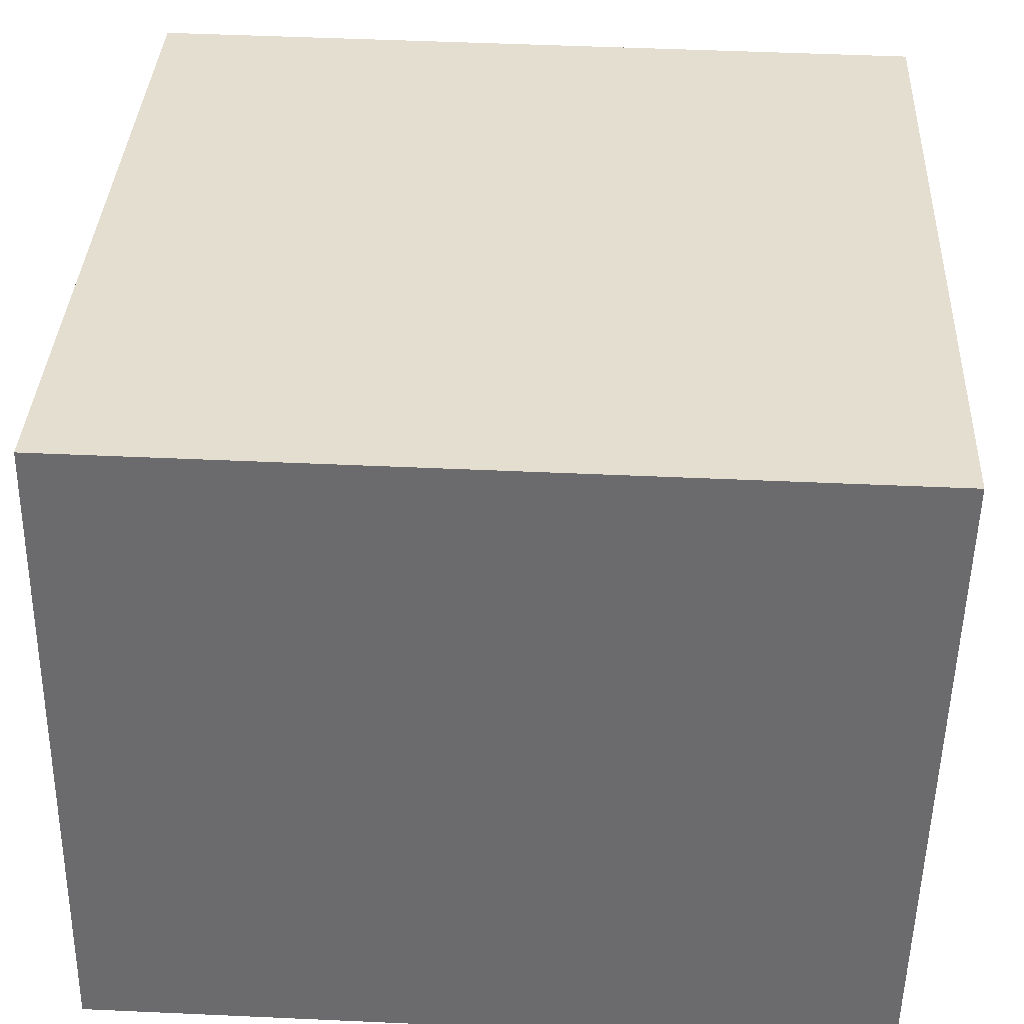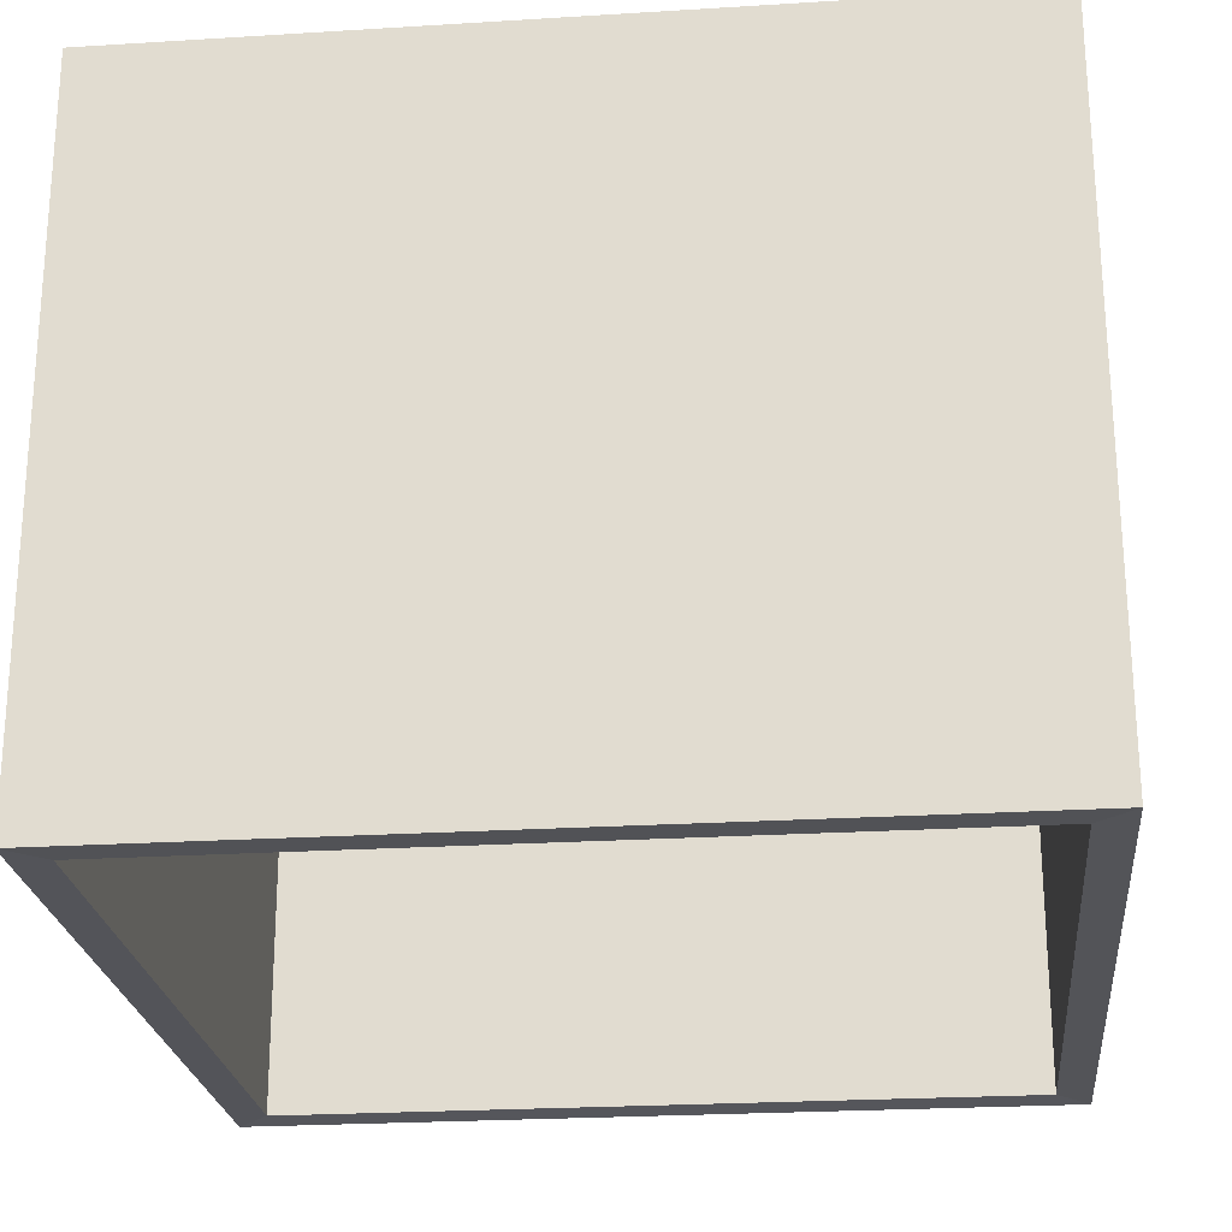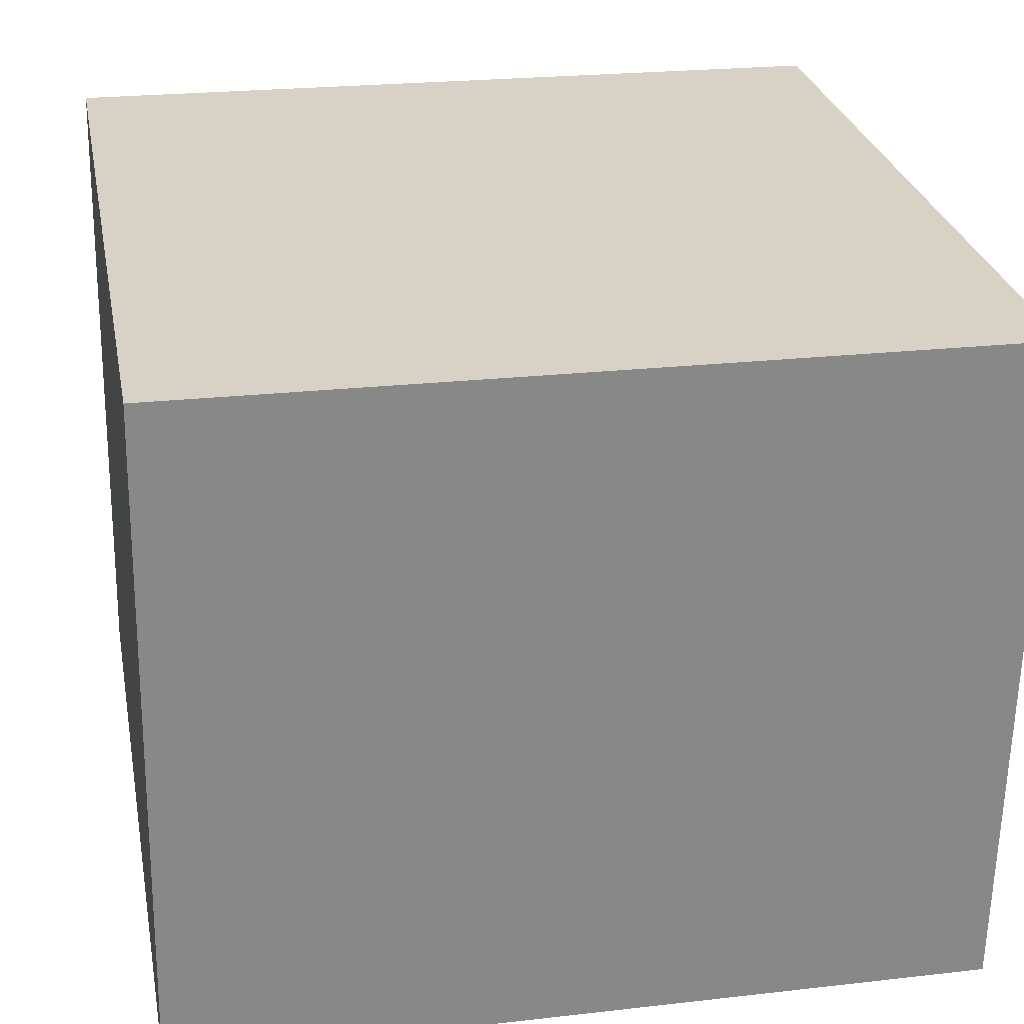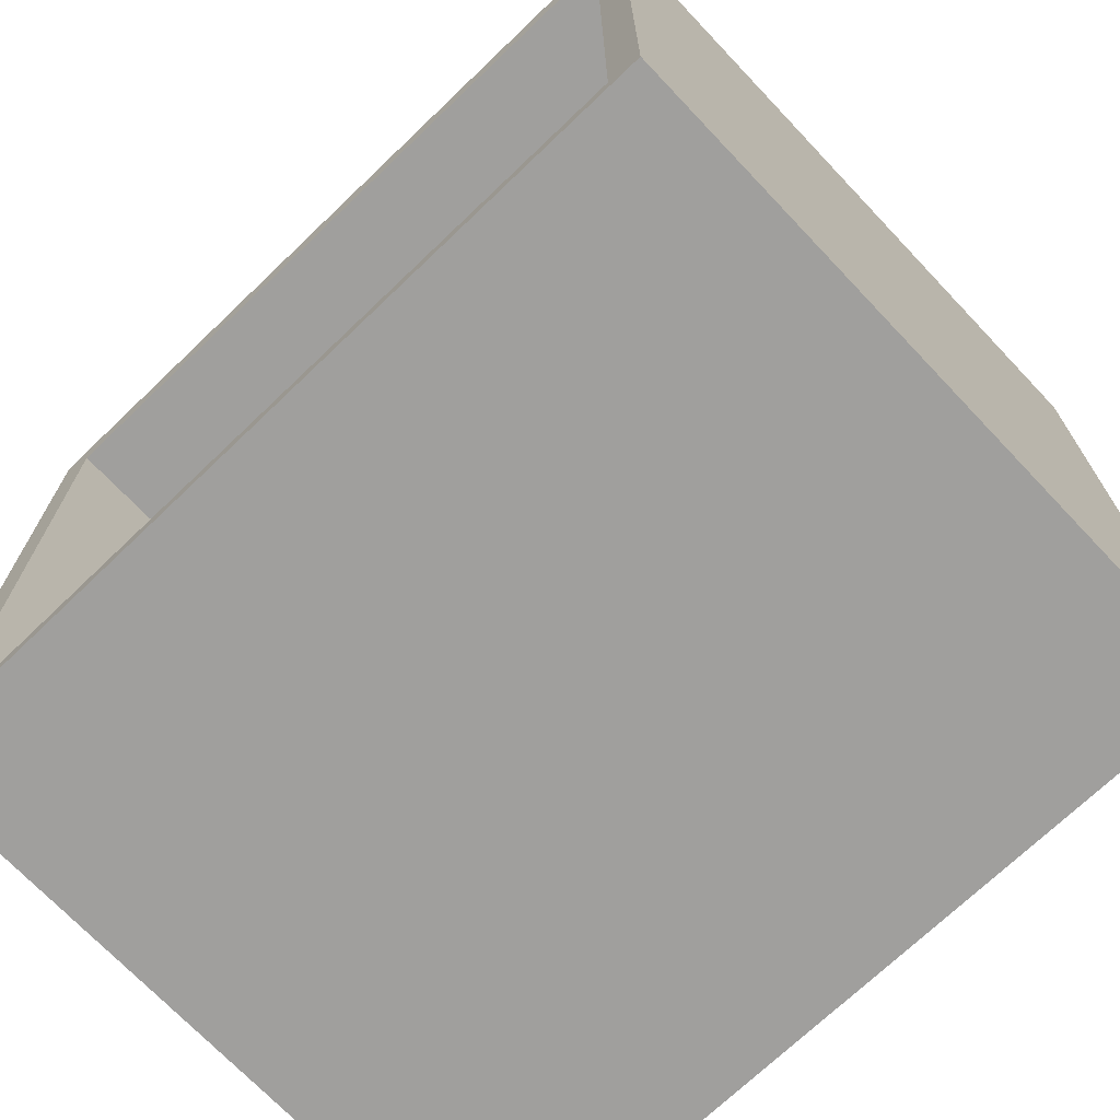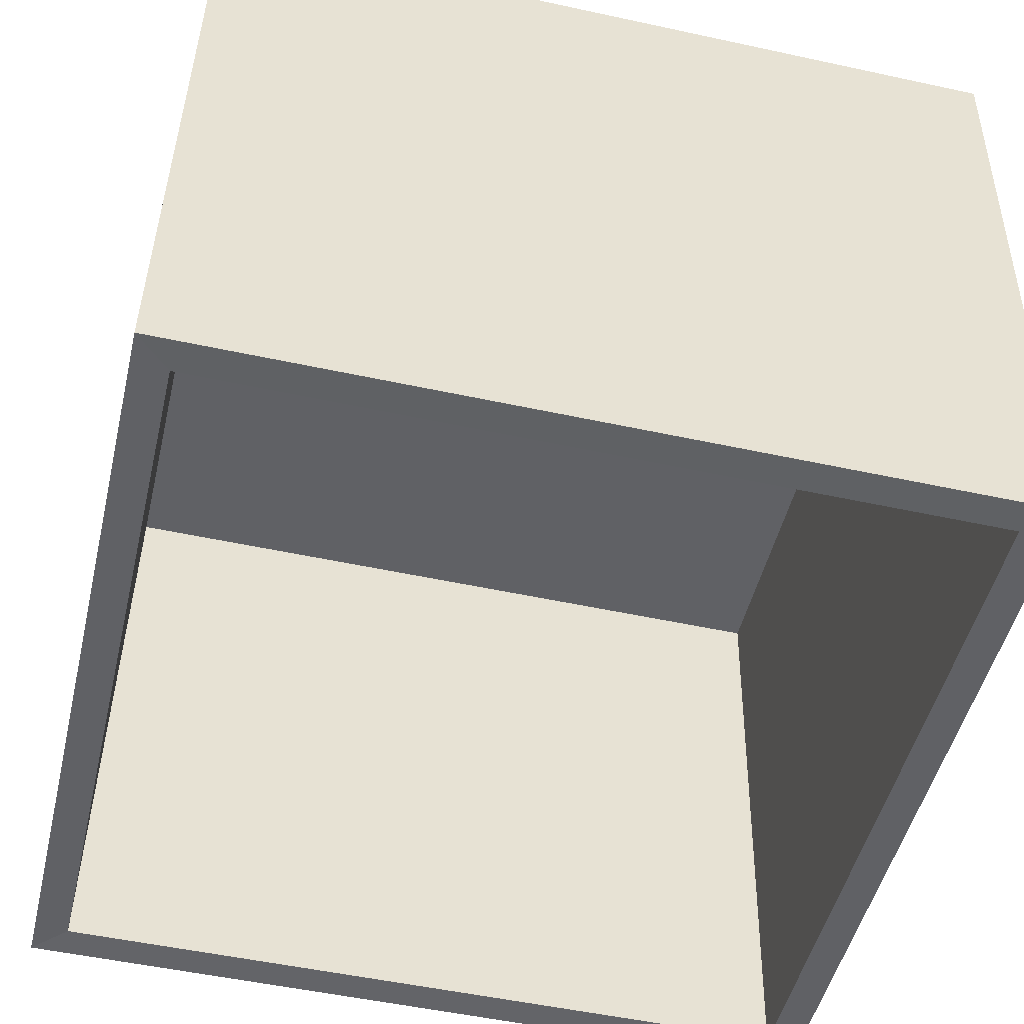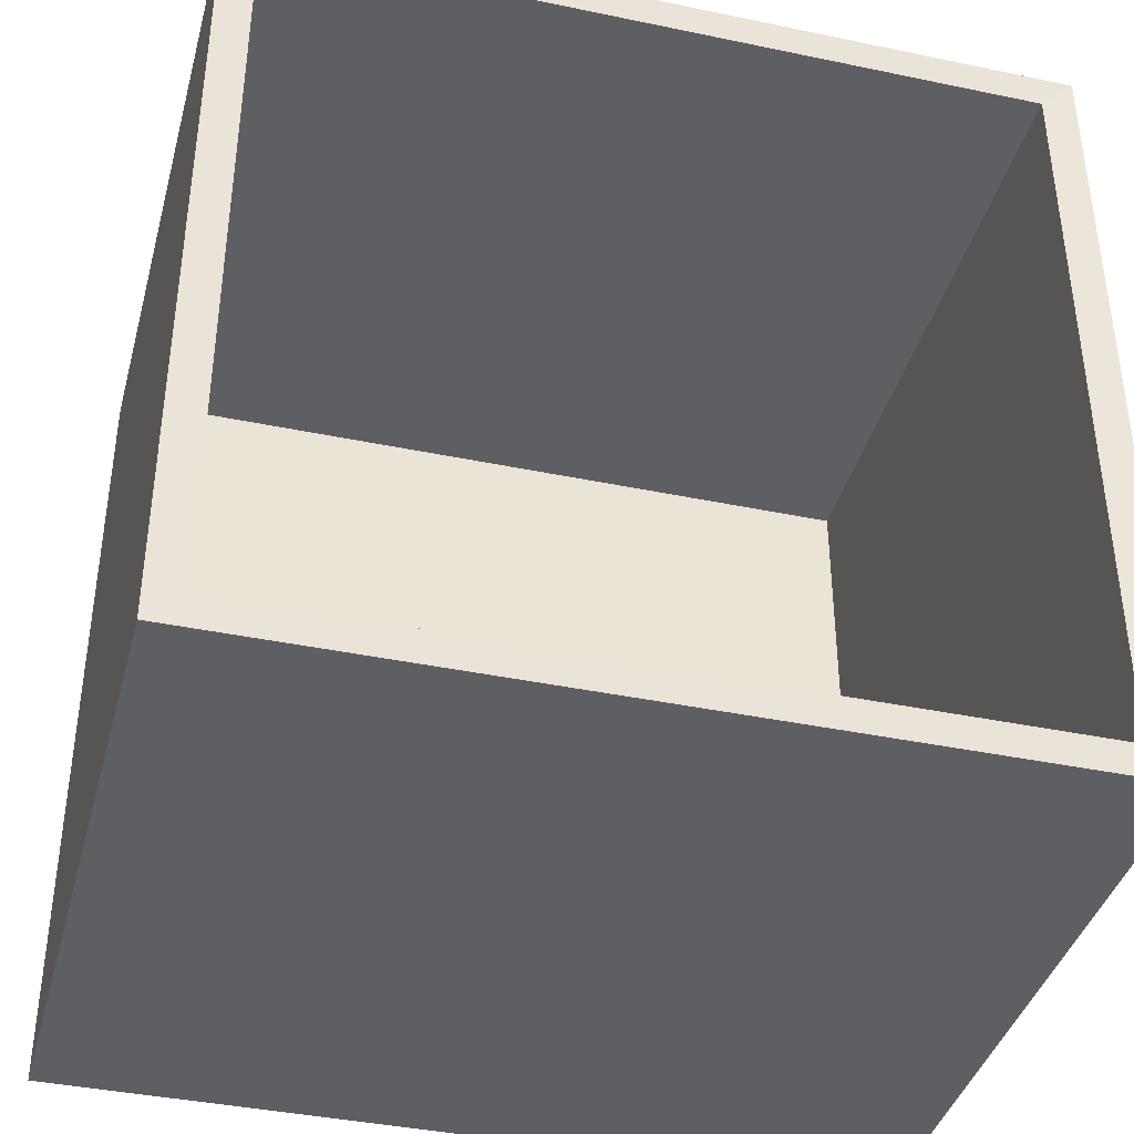
<metadata>
{"format":"obj","ext":"obj","renderer":"f3d","projection":"perspective","resolution":1024,"background":"white","views":[{"elev":36.2,"azim":-177.3,"up":"+Y"},{"elev":-24.5,"azim":-84.2,"up":"+Y"},{"elev":27.4,"azim":169.2,"up":"+Y"},{"elev":-71.3,"azim":44.5,"up":"+Z"},{"elev":-48.7,"azim":166.8,"up":"+Y"},{"elev":-39.7,"azim":-13.8,"up":"+Z"}]}
</metadata>
<code>
g default
v -14.3 21.71 14.32
v -13.87 -2.271 14.32
v 14.33 22.07 14.32
v 14.76 -1.911 14.32
v 14.33 22.07 -14.32
v 14.76 -1.911 -14.32
v -14.3 21.71 -14.32
v -13.87 -2.271 -14.32
v -13.08 19.78 13.13
v -12.68 -2.204 13.13
v 13.18 20.11 13.13
v 13.57 -1.874 13.13
v 13.18 20.11 -13.13
v 13.57 -1.874 -13.13
v -13.08 19.78 -13.13
v -12.68 -2.204 -13.13
g pasted__pCube3 group
f 1 2 4 3
f 3 4 6 5
f 5 6 8 7
f 7 8 2 1
f 7 1 3 5
f 9 11 12 10
f 11 13 14 12
f 13 15 16 14
f 15 9 10 16
f 15 13 11 9
f 4 2 10 12
f 2 8 16 10
f 8 6 14 16
f 6 4 12 14

</code>
